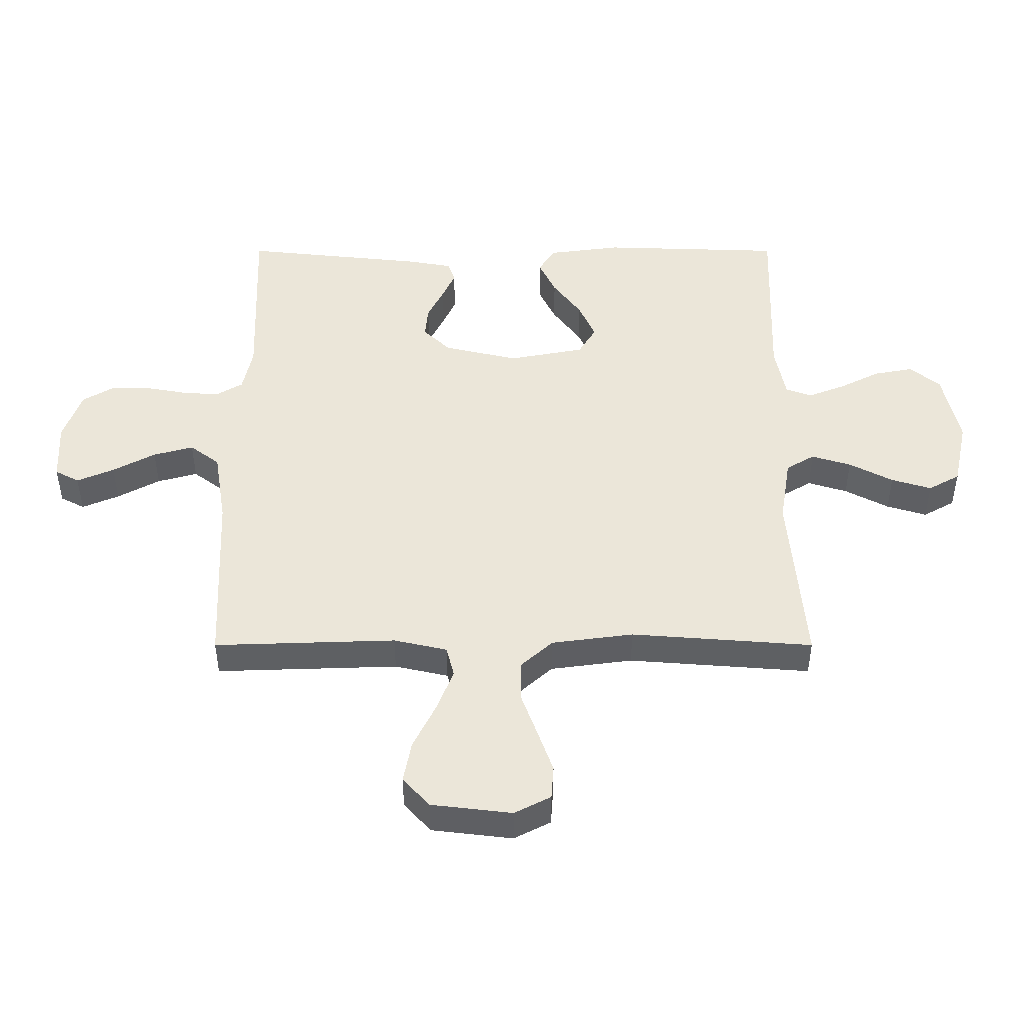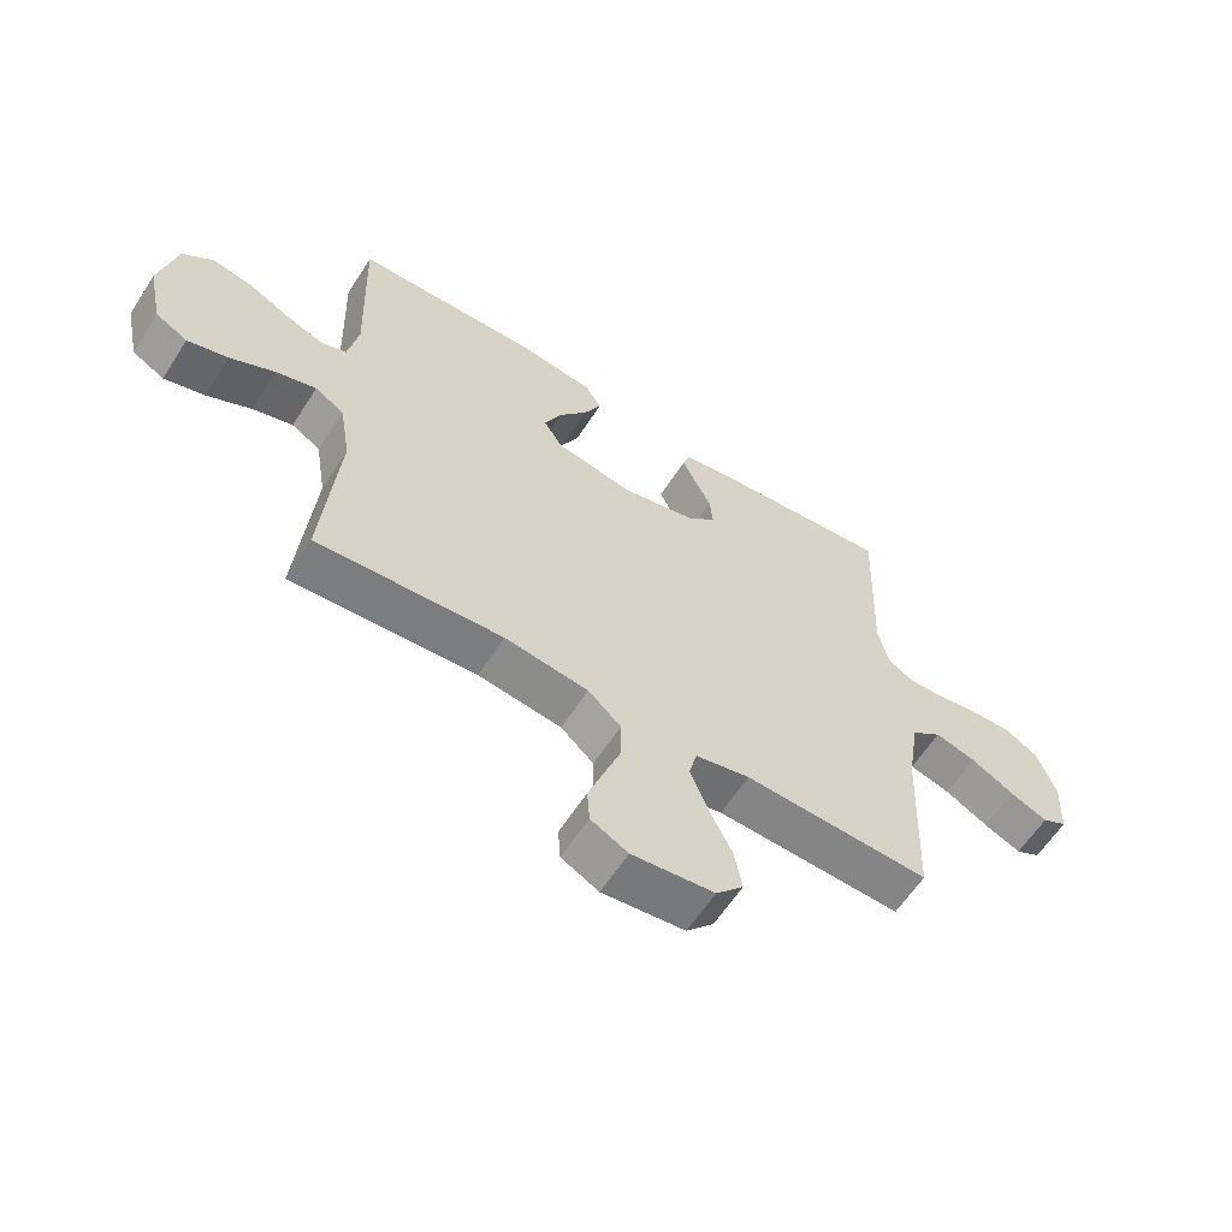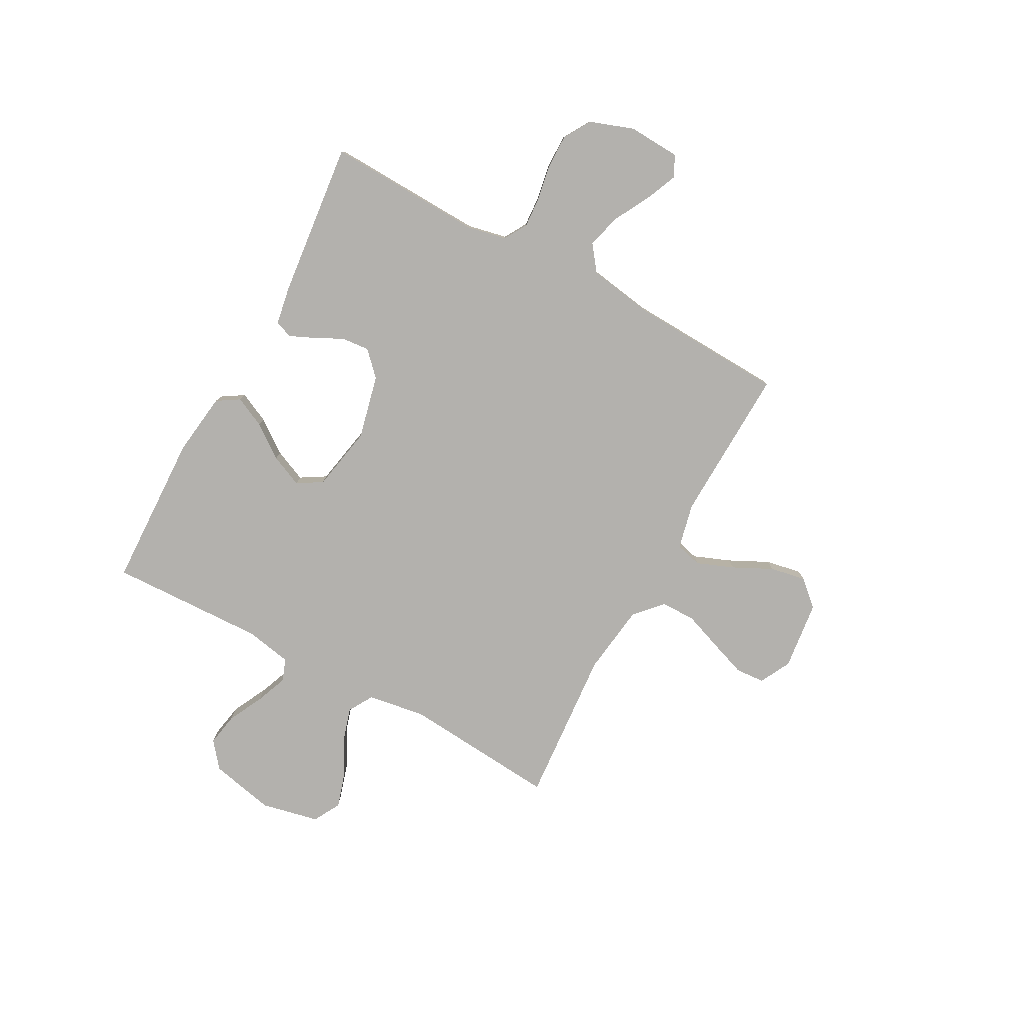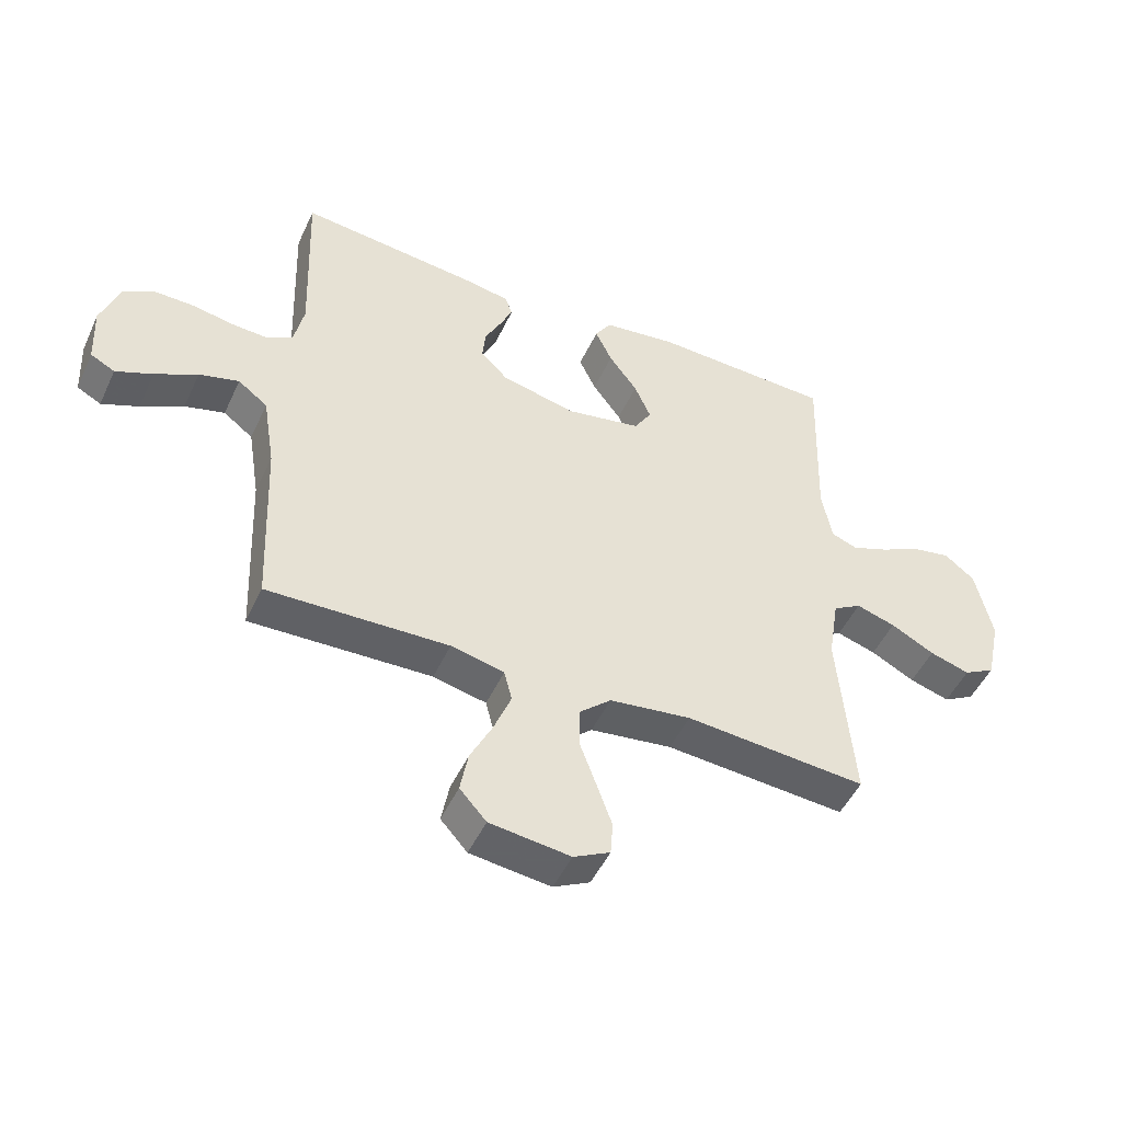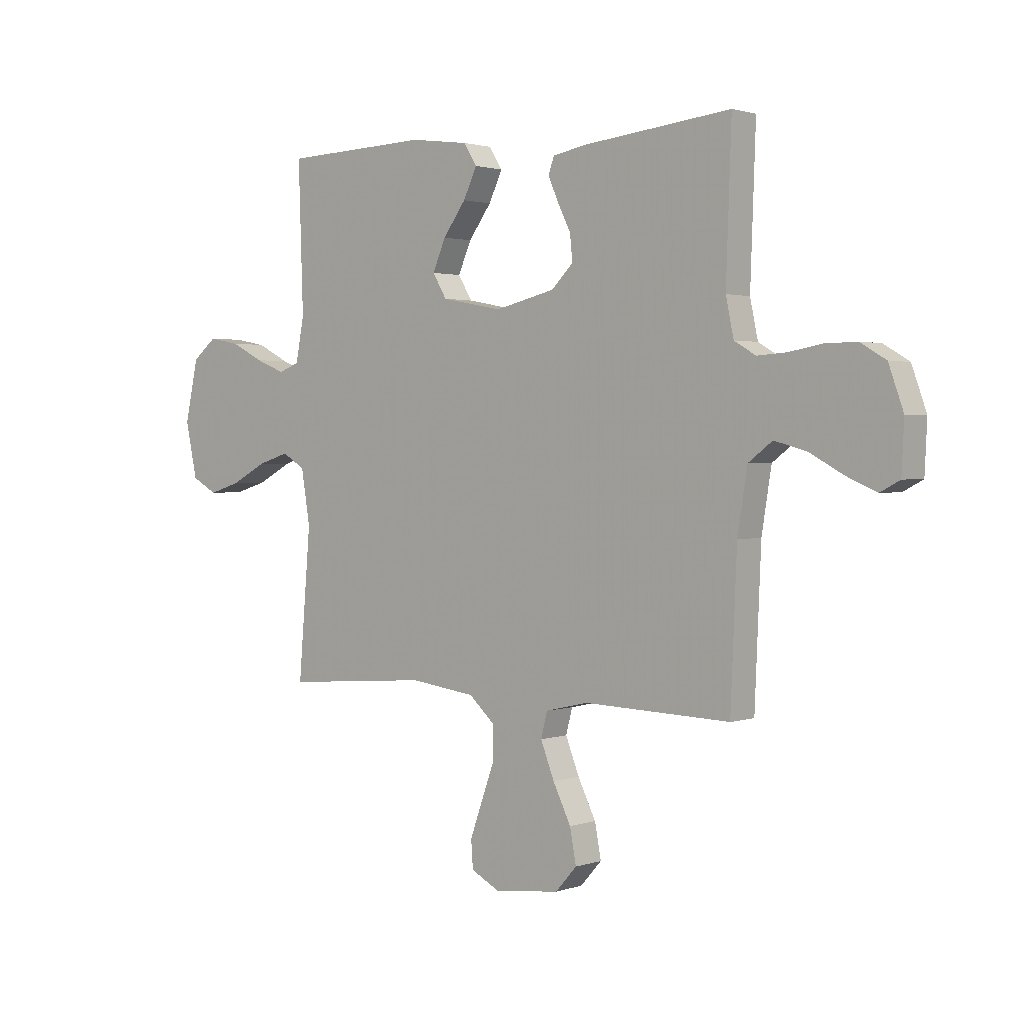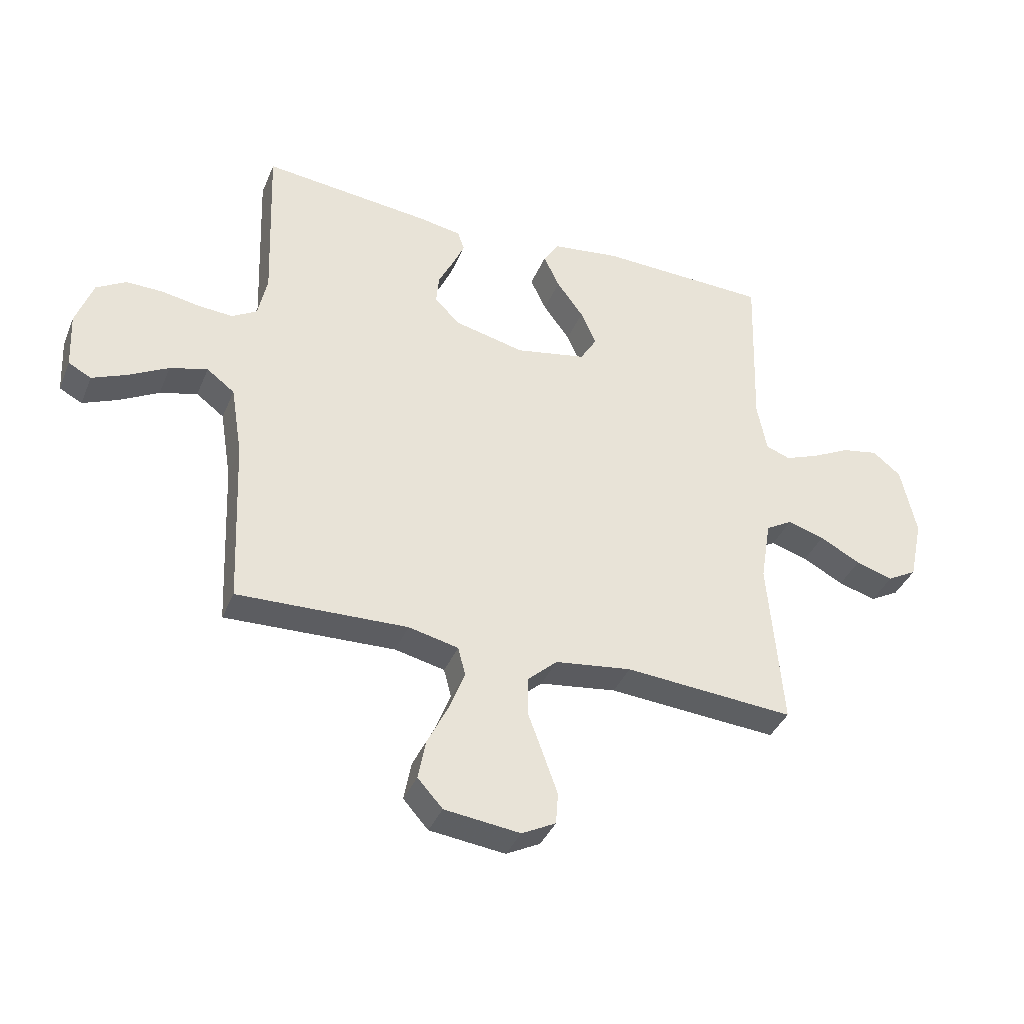
<metadata>
{"format":"obj","ext":"obj","renderer":"f3d","projection":"perspective","resolution":1024,"background":"white","views":[{"elev":-42.5,"azim":180.0,"up":"+Z"},{"elev":-61.0,"azim":-32.7,"up":"+Z"},{"elev":-79.2,"azim":61.5,"up":"+Y"},{"elev":-49.0,"azim":155.7,"up":"+Z"},{"elev":1.6,"azim":40.2,"up":"+Z"},{"elev":-38.1,"azim":159.0,"up":"+Z"}]}
</metadata>
<code>
v -0.5 0.07 0.5
v -0.2 0.07 0.51
v -0.079 0.07 0.494
v -0.052 0.07 0.451
v -0.08 0.07 0.392
v -0.127 0.07 0.328
v -0.154 0.07 0.266
v -0.125 0.07 0.218
v 0 0.07 0.194
v 0.123 0.07 0.223
v 0.168 0.07 0.267
v 0.163 0.07 0.32
v 0.136 0.07 0.374
v 0.115 0.07 0.421
v 0.127 0.07 0.455
v 0.2 0.07 0.468
v 0.5 0.07 0.5
v 0.489 0.07 0.2
v 0.505 0.07 0.124
v 0.549 0.07 0.098
v 0.609 0.07 0.102
v 0.677 0.07 0.114
v 0.742 0.07 0.115
v 0.794 0.07 0.084
v 0.824 0.07 0
v 0.819 0.07 -0.1
v 0.779 0.07 -0.121
v 0.718 0.07 -0.095
v 0.648 0.07 -0.057
v 0.582 0.07 -0.039
v 0.533 0.07 -0.076
v 0.513 0.07 -0.2
v 0.5 0.07 -0.5
v 0.2 0.07 -0.49
v 0.112 0.07 -0.51
v 0.099 0.07 -0.561
v 0.127 0.07 -0.632
v 0.164 0.07 -0.707
v 0.177 0.07 -0.776
v 0.133 0.07 -0.825
v 0 0.07 -0.841
v -0.06 0.07 -0.81
v -0.064 0.07 -0.754
v -0.039 0.07 -0.684
v -0.012 0.07 -0.61
v -0.012 0.07 -0.543
v -0.065 0.07 -0.495
v -0.2 0.07 -0.477
v -0.5 0.07 -0.5
v -0.475 0.07 -0.2
v -0.493 0.07 -0.09
v -0.54 0.07 -0.062
v -0.605 0.07 -0.082
v -0.677 0.07 -0.12
v -0.743 0.07 -0.14
v -0.795 0.07 -0.111
v -0.819 0.07 0
v -0.792 0.07 0.125
v -0.742 0.07 0.165
v -0.678 0.07 0.153
v -0.611 0.07 0.119
v -0.55 0.07 0.095
v -0.507 0.07 0.111
v -0.49 0.07 0.2
v -0.5 0 0.5
v -0.2 0 0.51
v -0.079 0 0.494
v -0.052 0 0.451
v -0.08 0 0.392
v -0.127 0 0.328
v -0.154 0 0.266
v -0.125 0 0.218
v 0 0 0.194
v 0.123 0 0.223
v 0.168 0 0.267
v 0.163 0 0.32
v 0.136 0 0.374
v 0.115 0 0.421
v 0.127 0 0.455
v 0.2 0 0.468
v 0.5 0 0.5
v 0.489 0 0.2
v 0.505 0 0.124
v 0.549 0 0.098
v 0.609 0 0.102
v 0.677 0 0.114
v 0.742 0 0.115
v 0.794 0 0.084
v 0.824 0 0
v 0.819 0 -0.1
v 0.779 0 -0.121
v 0.718 0 -0.095
v 0.648 0 -0.057
v 0.582 0 -0.039
v 0.533 0 -0.076
v 0.513 0 -0.2
v 0.5 0 -0.5
v 0.2 0 -0.49
v 0.112 0 -0.51
v 0.099 0 -0.561
v 0.127 0 -0.632
v 0.164 0 -0.707
v 0.177 0 -0.776
v 0.133 0 -0.825
v 0 0 -0.841
v -0.06 0 -0.81
v -0.064 0 -0.754
v -0.039 0 -0.684
v -0.012 0 -0.61
v -0.012 0 -0.543
v -0.065 0 -0.495
v -0.2 0 -0.477
v -0.5 0 -0.5
v -0.475 0 -0.2
v -0.493 0 -0.09
v -0.54 0 -0.062
v -0.605 0 -0.082
v -0.677 0 -0.12
v -0.743 0 -0.14
v -0.795 0 -0.111
v -0.819 0 0
v -0.792 0 0.125
v -0.742 0 0.165
v -0.678 0 0.153
v -0.611 0 0.119
v -0.55 0 0.095
v -0.507 0 0.111
v -0.49 0 0.2
f 58 59 60 61
f 58 61 62
f 57 58 62
f 56 57 62
f 53 54 55 56
f 52 53 56 62
f 51 52 62 63
f 48 49 50
f 47 48 50 51
f 46 47 51 63
f 42 43 44 45
f 40 41 42 45
f 40 45 46
f 37 38 39 40
f 36 37 40 46
f 35 36 46 63
f 32 33 34
f 31 32 34 35
f 26 27 28 29
f 26 29 30
f 25 26 30
f 24 25 30
f 21 22 23 24
f 20 21 24 30
f 19 20 30 31
f 15 16 17 18
f 12 13 14 15
f 12 15 18 19
f 3 4 5 6
f 3 6 7
f 64 1 2 3
f 64 3 7
f 63 64 7 8
f 35 63 8 9
f 31 35 9 10
f 11 12 19 31
f 10 11 31
f 125 124 123 122
f 126 125 122
f 126 122 121
f 126 121 120
f 120 119 118 117
f 126 120 117 116
f 127 126 116 115
f 114 113 112
f 115 114 112 111
f 127 115 111 110
f 109 108 107 106
f 109 106 105 104
f 110 109 104
f 104 103 102 101
f 110 104 101 100
f 127 110 100 99
f 98 97 96
f 99 98 96 95
f 93 92 91 90
f 94 93 90
f 94 90 89
f 94 89 88
f 88 87 86 85
f 94 88 85 84
f 95 94 84 83
f 82 81 80 79
f 79 78 77 76
f 83 82 79 76
f 70 69 68 67
f 71 70 67
f 67 66 65 128
f 71 67 128
f 72 71 128 127
f 73 72 127 99
f 74 73 99 95
f 95 83 76 75
f 95 75 74
f 1 65 66 2
f 2 66 67 3
f 3 67 68 4
f 4 68 69 5
f 5 69 70 6
f 6 70 71 7
f 7 71 72 8
f 8 72 73 9
f 9 73 74 10
f 10 74 75 11
f 11 75 76 12
f 12 76 77 13
f 13 77 78 14
f 14 78 79 15
f 15 79 80 16
f 16 80 81 17
f 17 81 82 18
f 18 82 83 19
f 19 83 84 20
f 20 84 85 21
f 21 85 86 22
f 22 86 87 23
f 23 87 88 24
f 24 88 89 25
f 25 89 90 26
f 26 90 91 27
f 27 91 92 28
f 28 92 93 29
f 29 93 94 30
f 30 94 95 31
f 31 95 96 32
f 32 96 97 33
f 33 97 98 34
f 34 98 99 35
f 35 99 100 36
f 36 100 101 37
f 37 101 102 38
f 38 102 103 39
f 39 103 104 40
f 40 104 105 41
f 41 105 106 42
f 42 106 107 43
f 43 107 108 44
f 44 108 109 45
f 45 109 110 46
f 46 110 111 47
f 47 111 112 48
f 48 112 113 49
f 49 113 114 50
f 50 114 115 51
f 51 115 116 52
f 52 116 117 53
f 53 117 118 54
f 54 118 119 55
f 55 119 120 56
f 56 120 121 57
f 57 121 122 58
f 58 122 123 59
f 59 123 124 60
f 60 124 125 61
f 61 125 126 62
f 62 126 127 63
f 63 127 128 64
f 64 128 65 1

</code>
